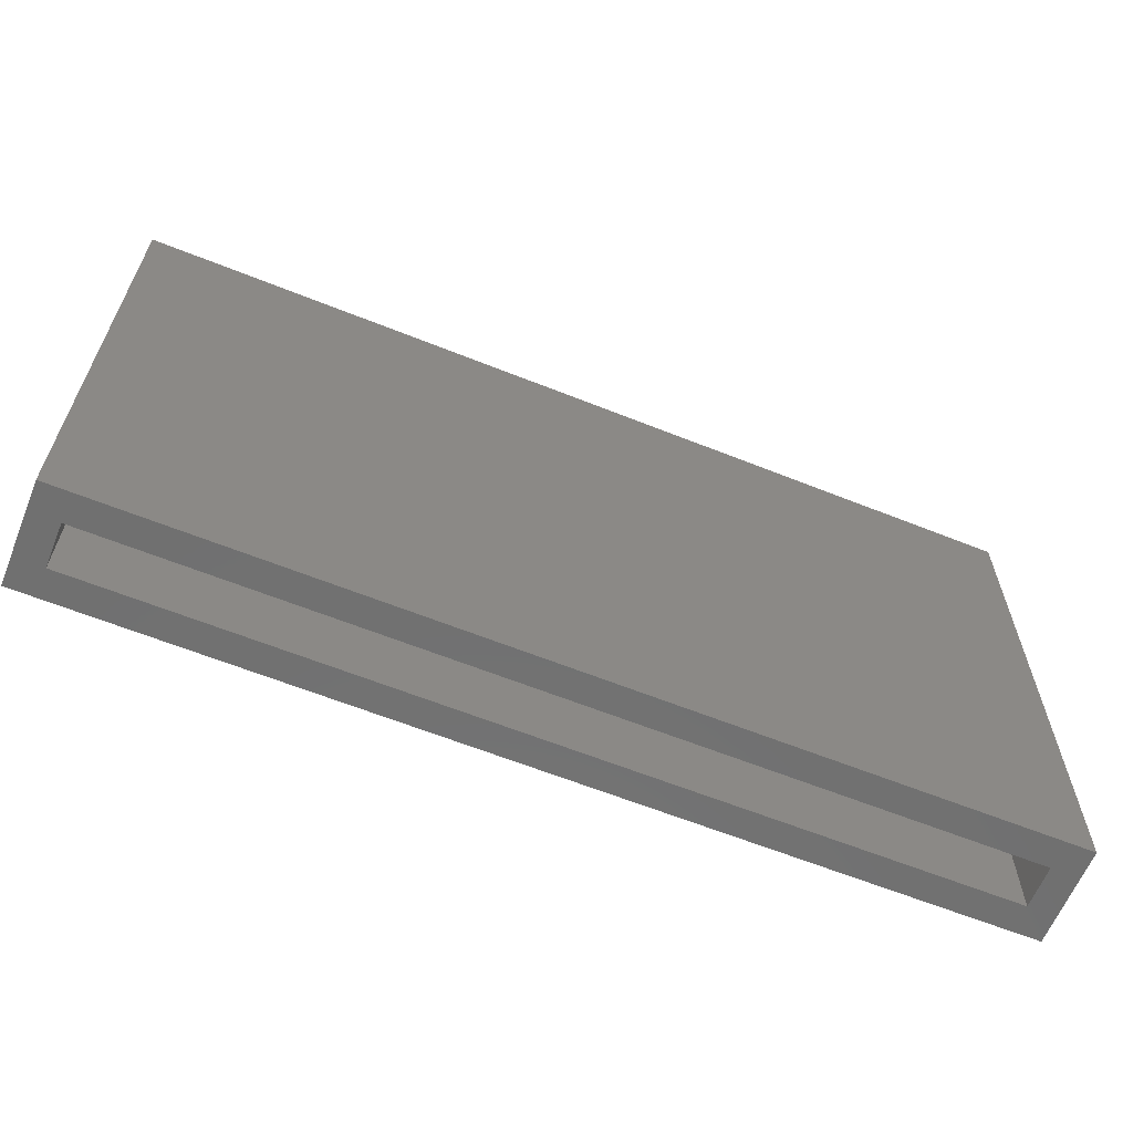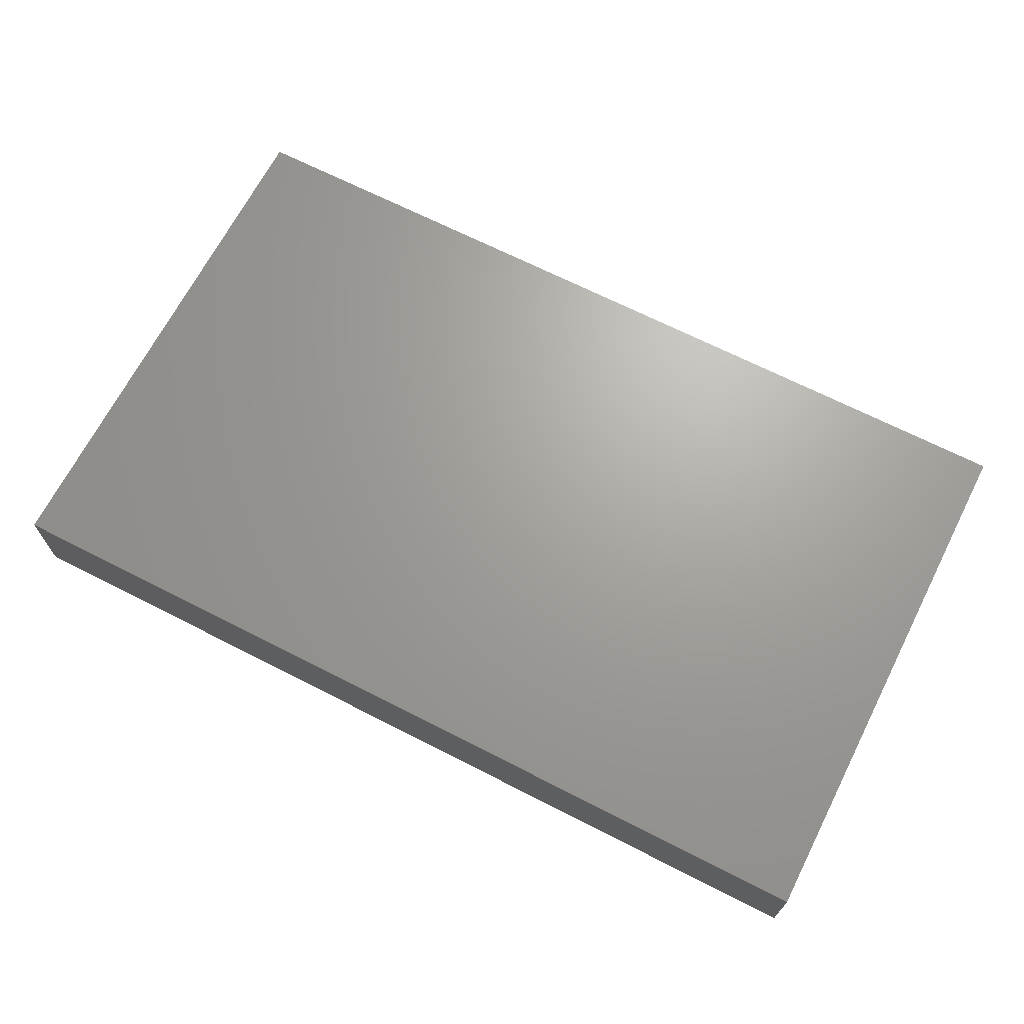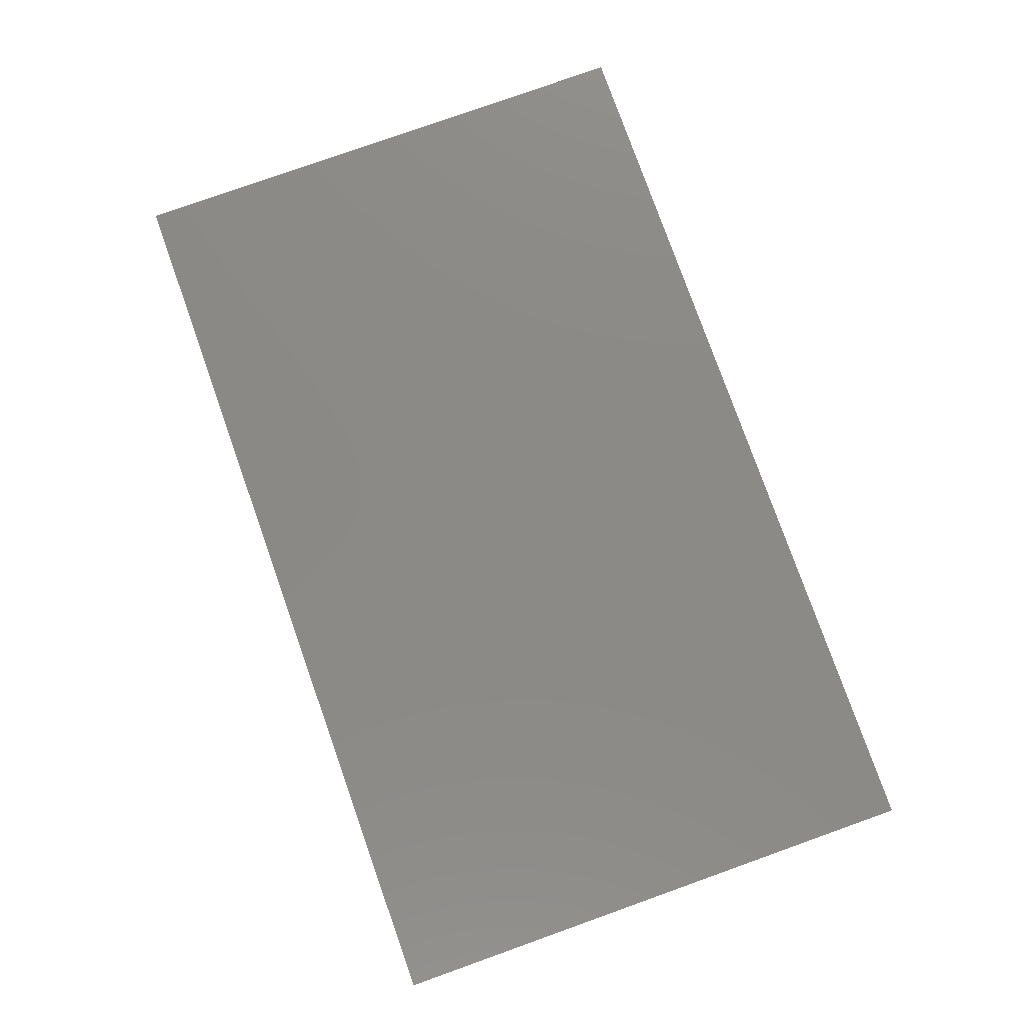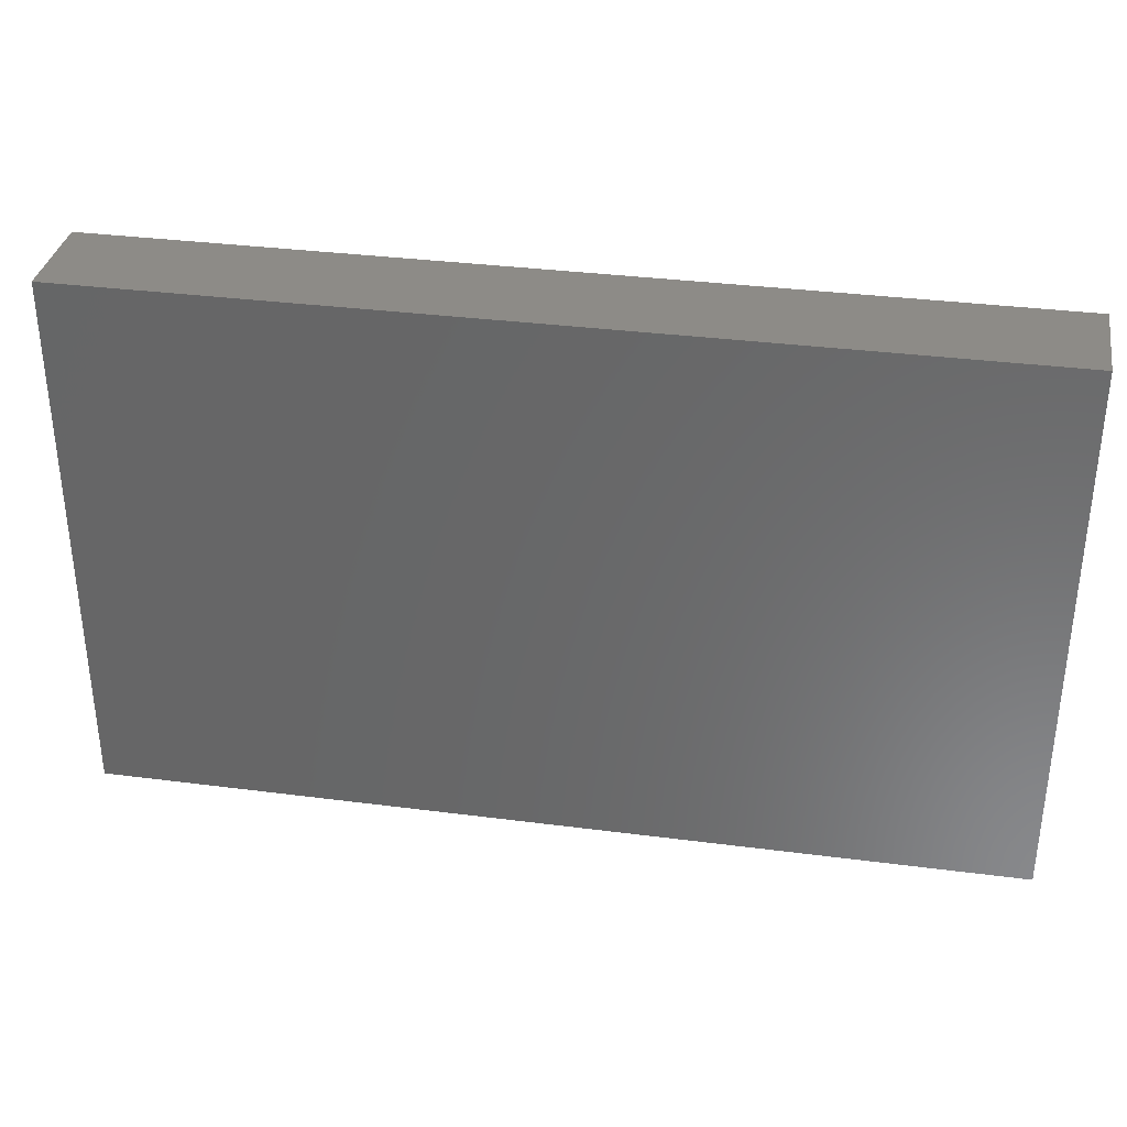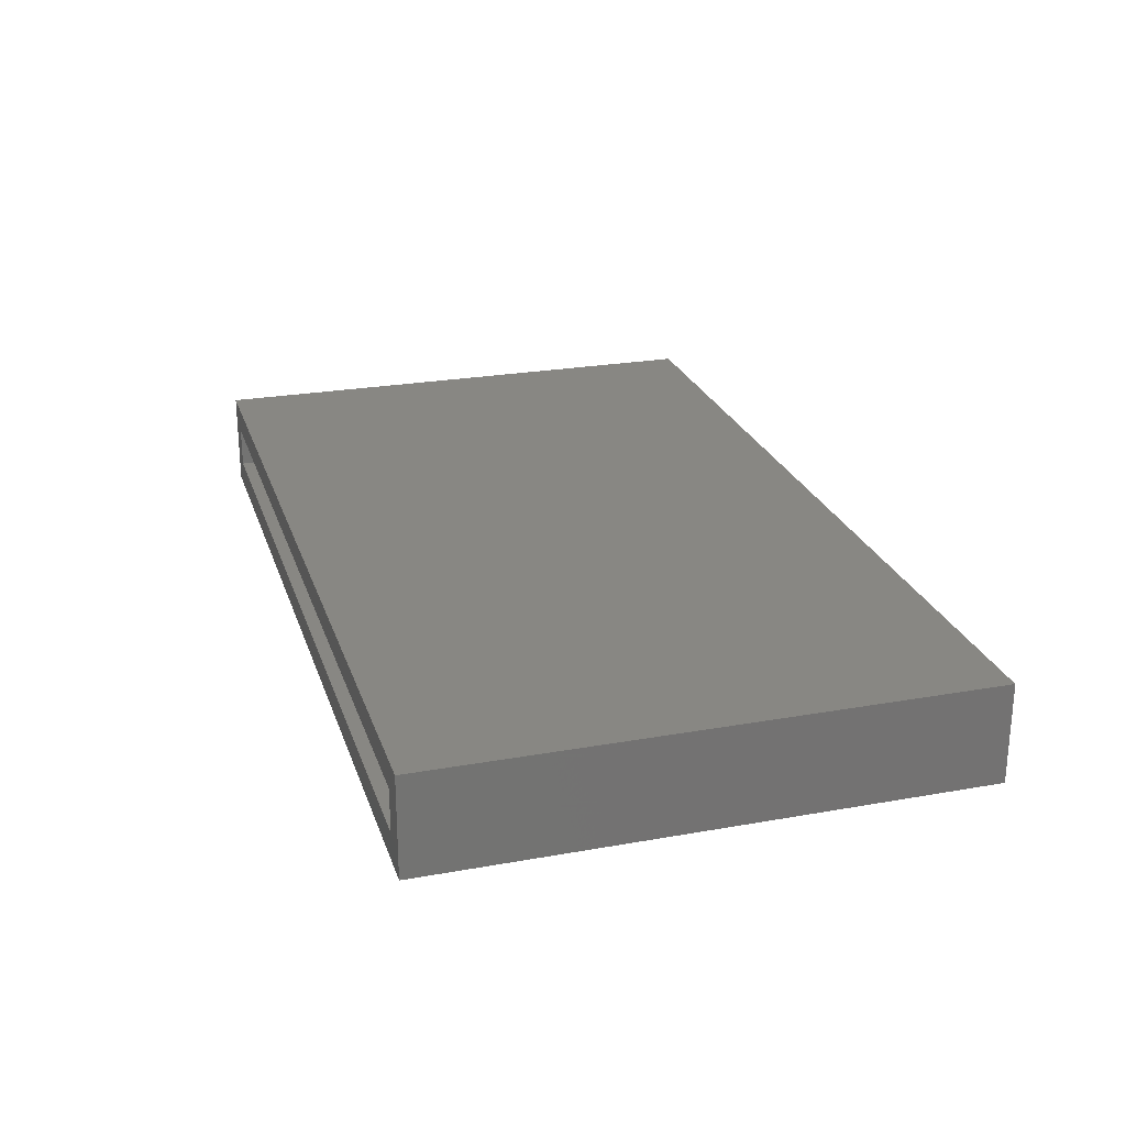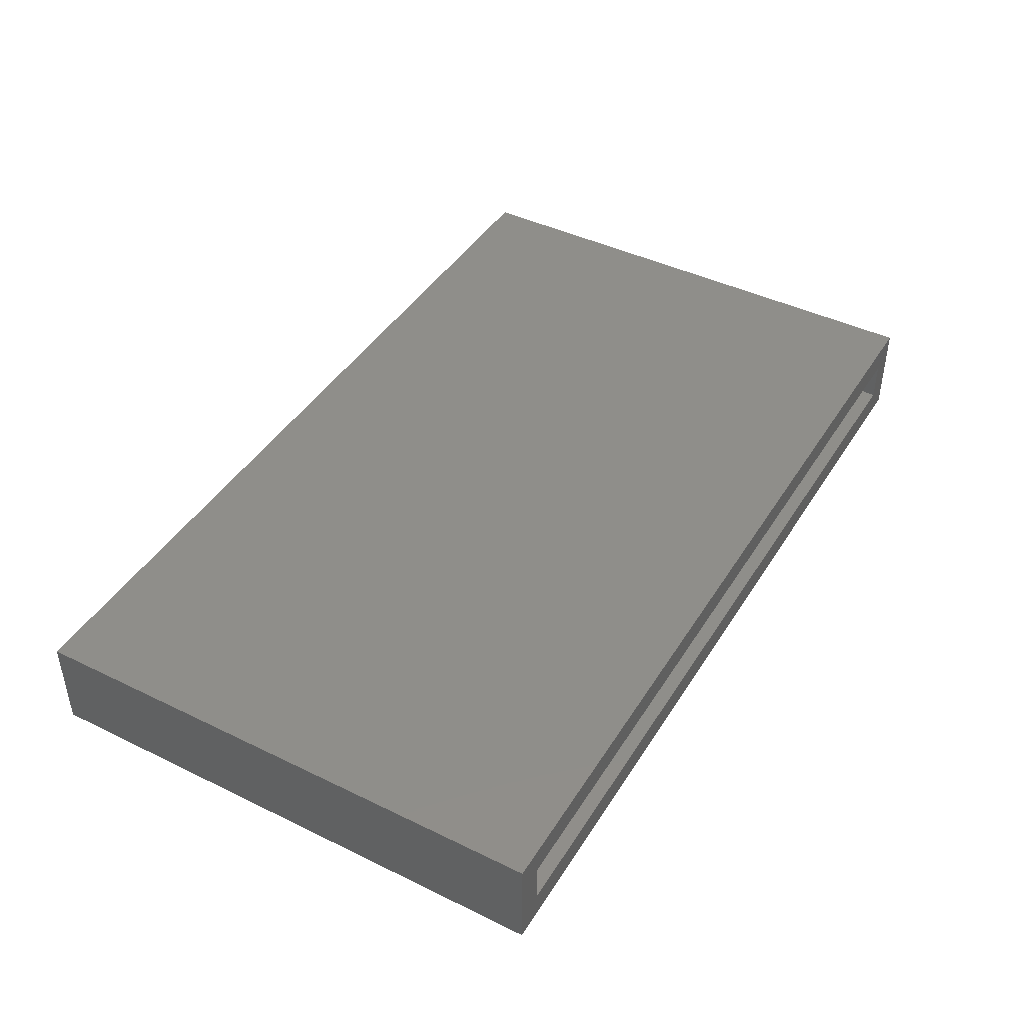
<metadata>
{"format":"stl","ext":"stl","renderer":"f3d","projection":"perspective","resolution":1024,"background":"white","views":[{"elev":-62.4,"azim":-22.1,"up":"+Y"},{"elev":67.9,"azim":-152.9,"up":"+Z"},{"elev":78.9,"azim":-109.6,"up":"+Z"},{"elev":34.2,"azim":-170.1,"up":"+Y"},{"elev":24.5,"azim":73.6,"up":"+Z"},{"elev":43.4,"azim":-60.1,"up":"+Z"}]}
</metadata>
<code>
# stl→obj: 16 verts, 28 faces
v 0.7578 -0.4531 0.1562
v 0.7109 -0.4531 0.1094
v 0.7578 -0.4531 -0.007812
v 0.7109 -0.4531 0.03906
v -0.7578 -0.4531 -0.007812
v -0.7109 -0.4531 0.03906
v -0.7578 -0.4531 0.1562
v -0.7109 -0.4531 0.1094
v 0.7109 0.4078 0.1094
v 0.7109 0.4078 0.03906
v -0.7109 0.4078 0.1094
v -0.7109 0.4078 0.03906
v 0.7578 0.4547 0.1562
v 0.7578 0.4547 -0.007812
v -0.7578 0.4547 0.1562
v -0.7578 0.4547 -0.007812
f 1 2 3
f 3 2 4
f 3 4 5
f 5 4 6
f 5 6 7
f 7 6 8
f 7 8 1
f 1 8 2
f 2 9 4
f 4 9 10
f 11 8 12
f 12 8 6
f 12 6 10
f 10 6 4
f 11 9 8
f 8 9 2
f 1 3 13
f 13 3 14
f 13 14 15
f 15 14 16
f 15 16 7
f 7 16 5
f 16 14 5
f 5 14 3
f 15 7 13
f 13 7 1
f 9 11 10
f 10 11 12

</code>
